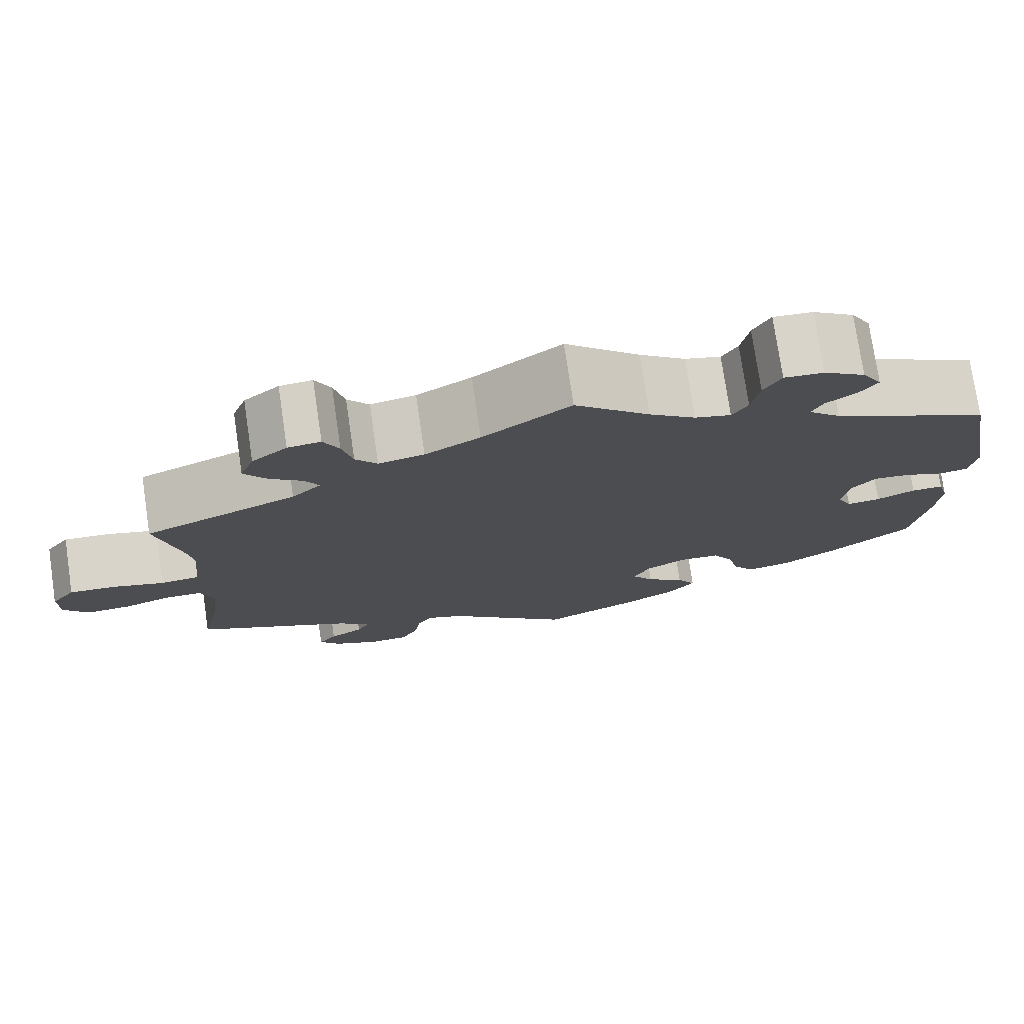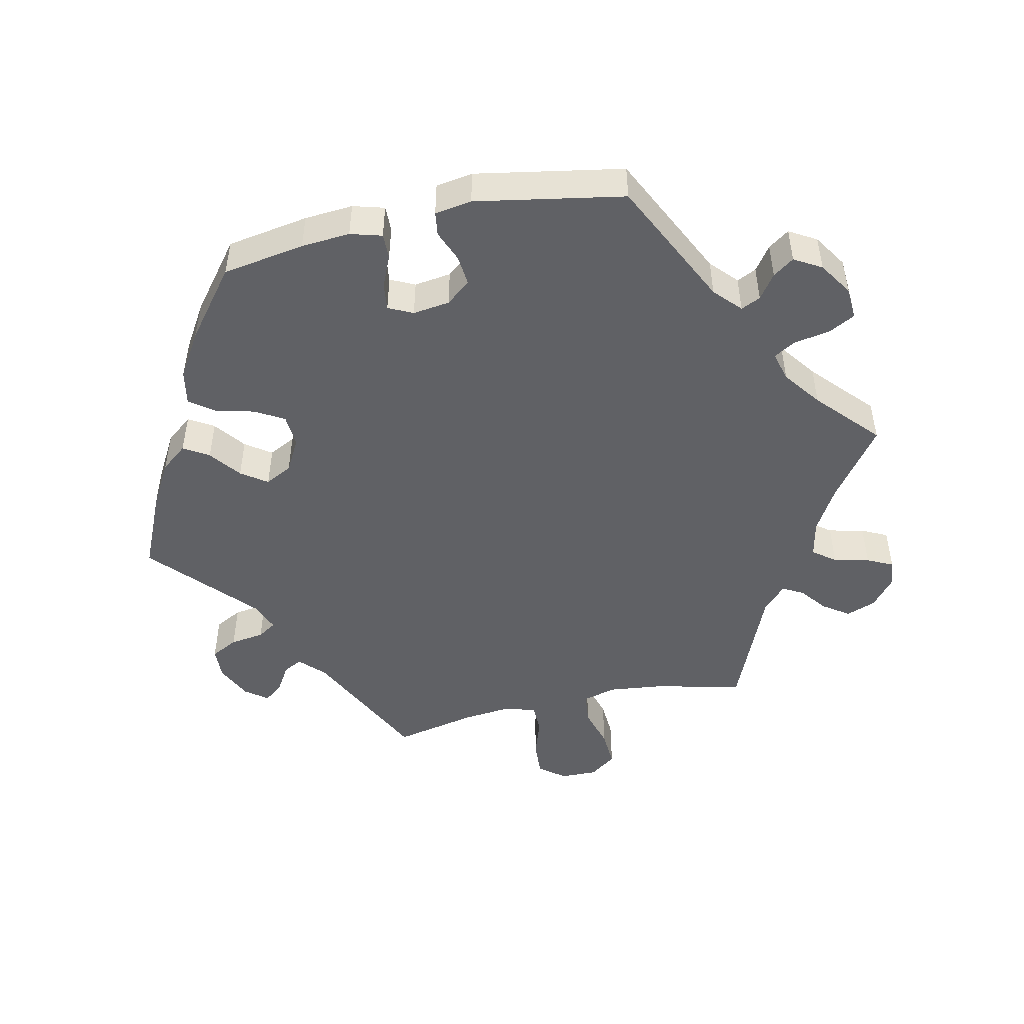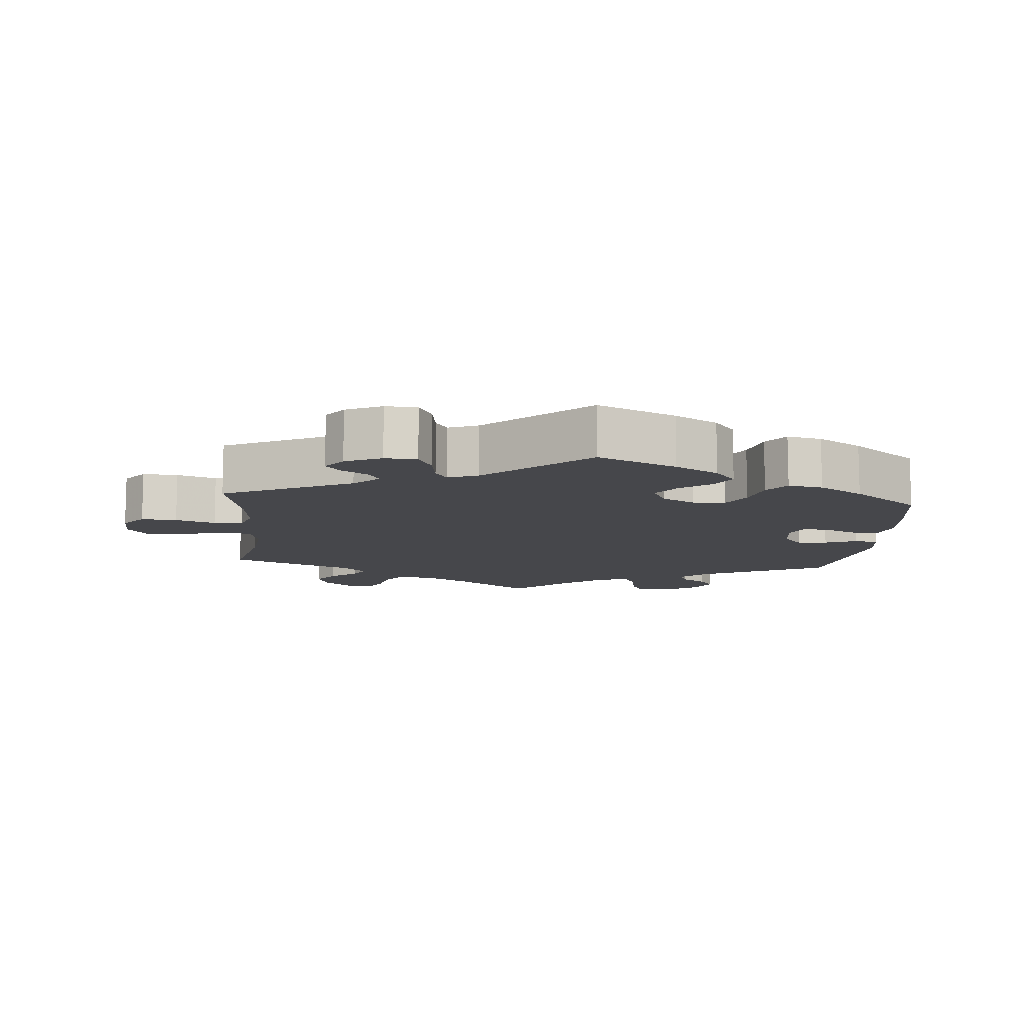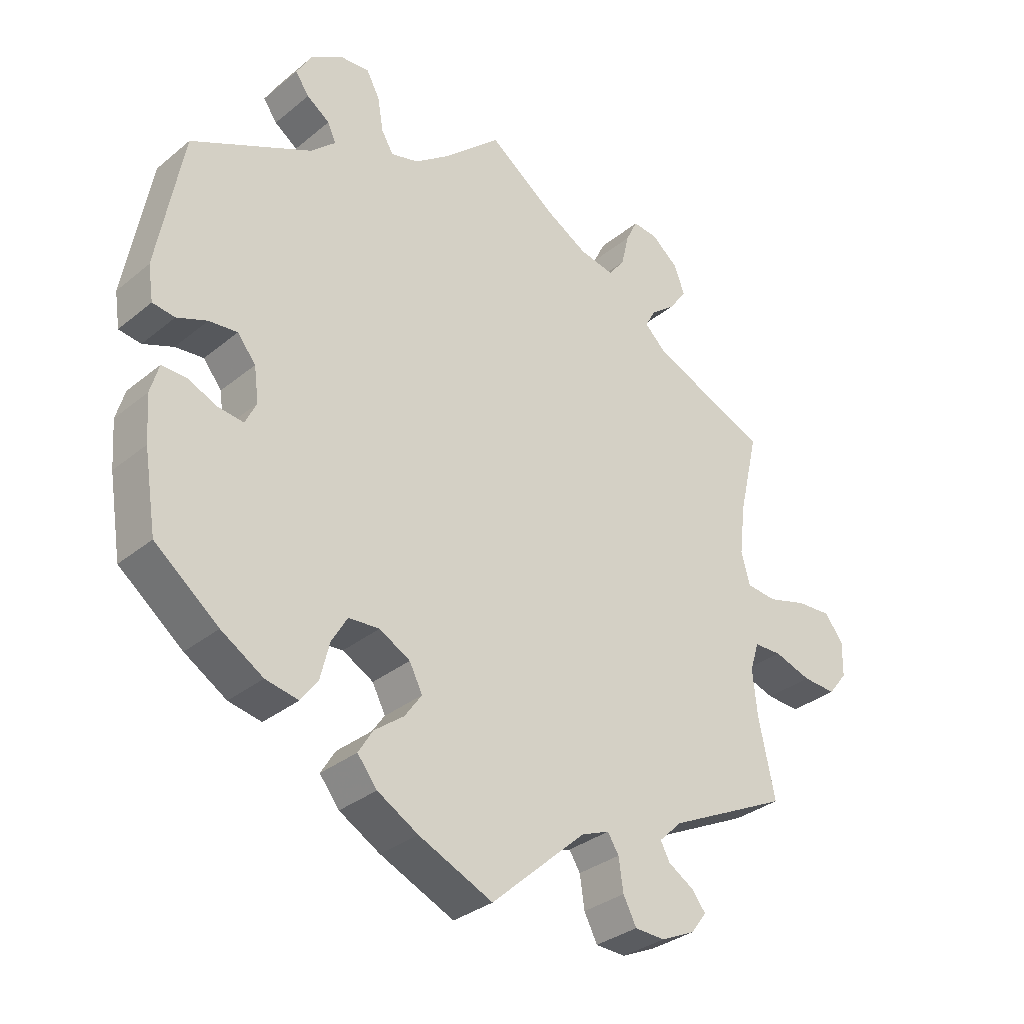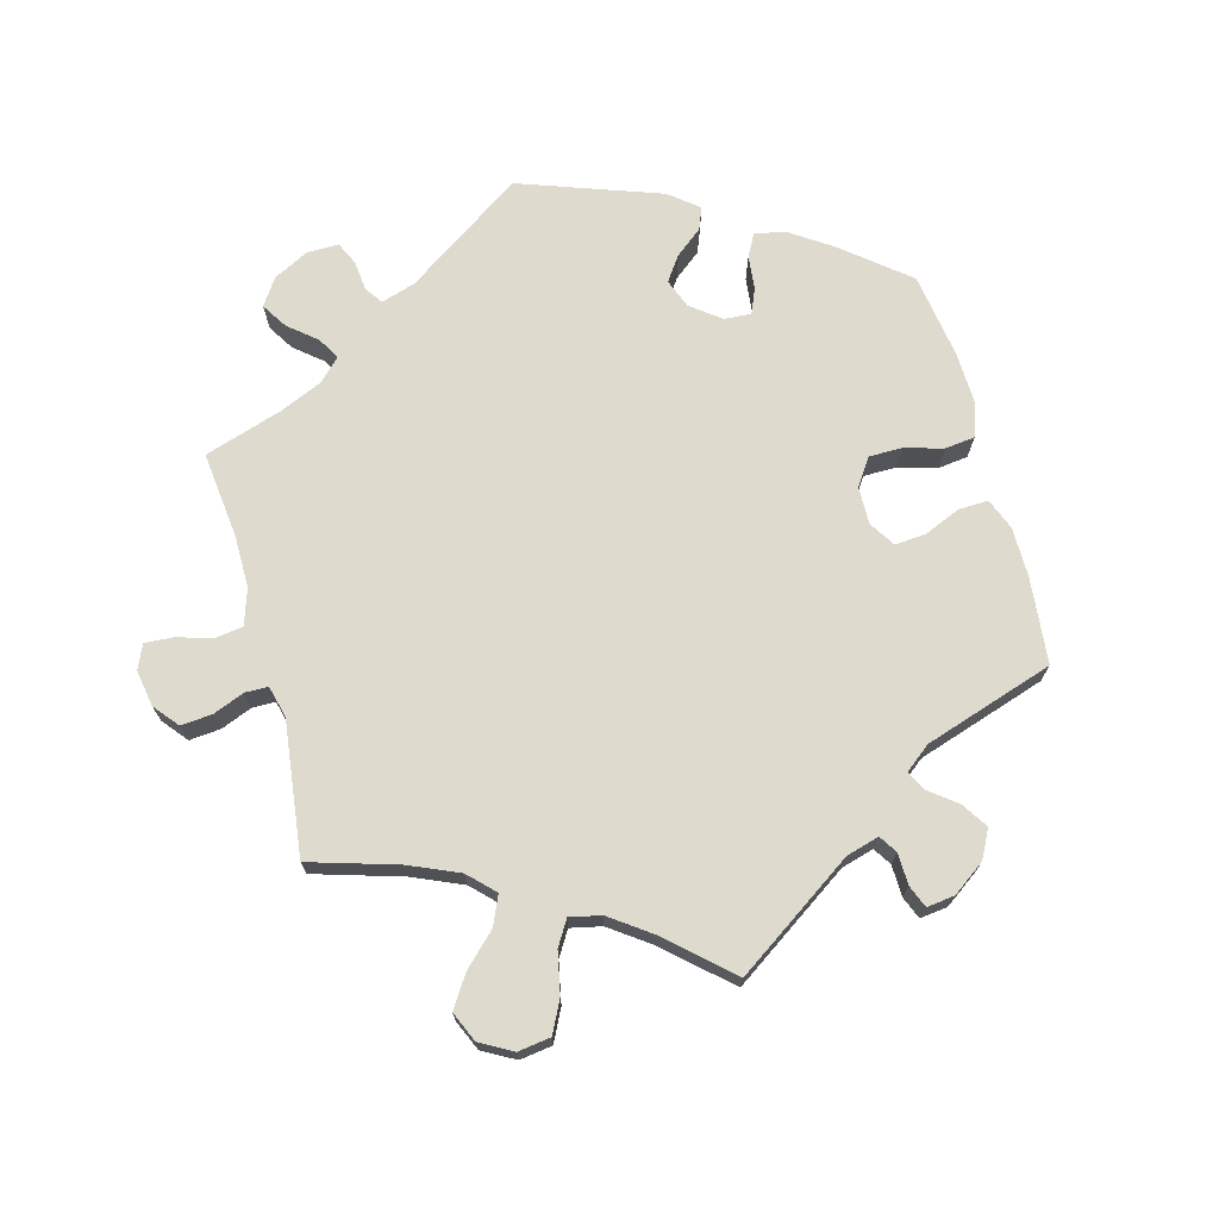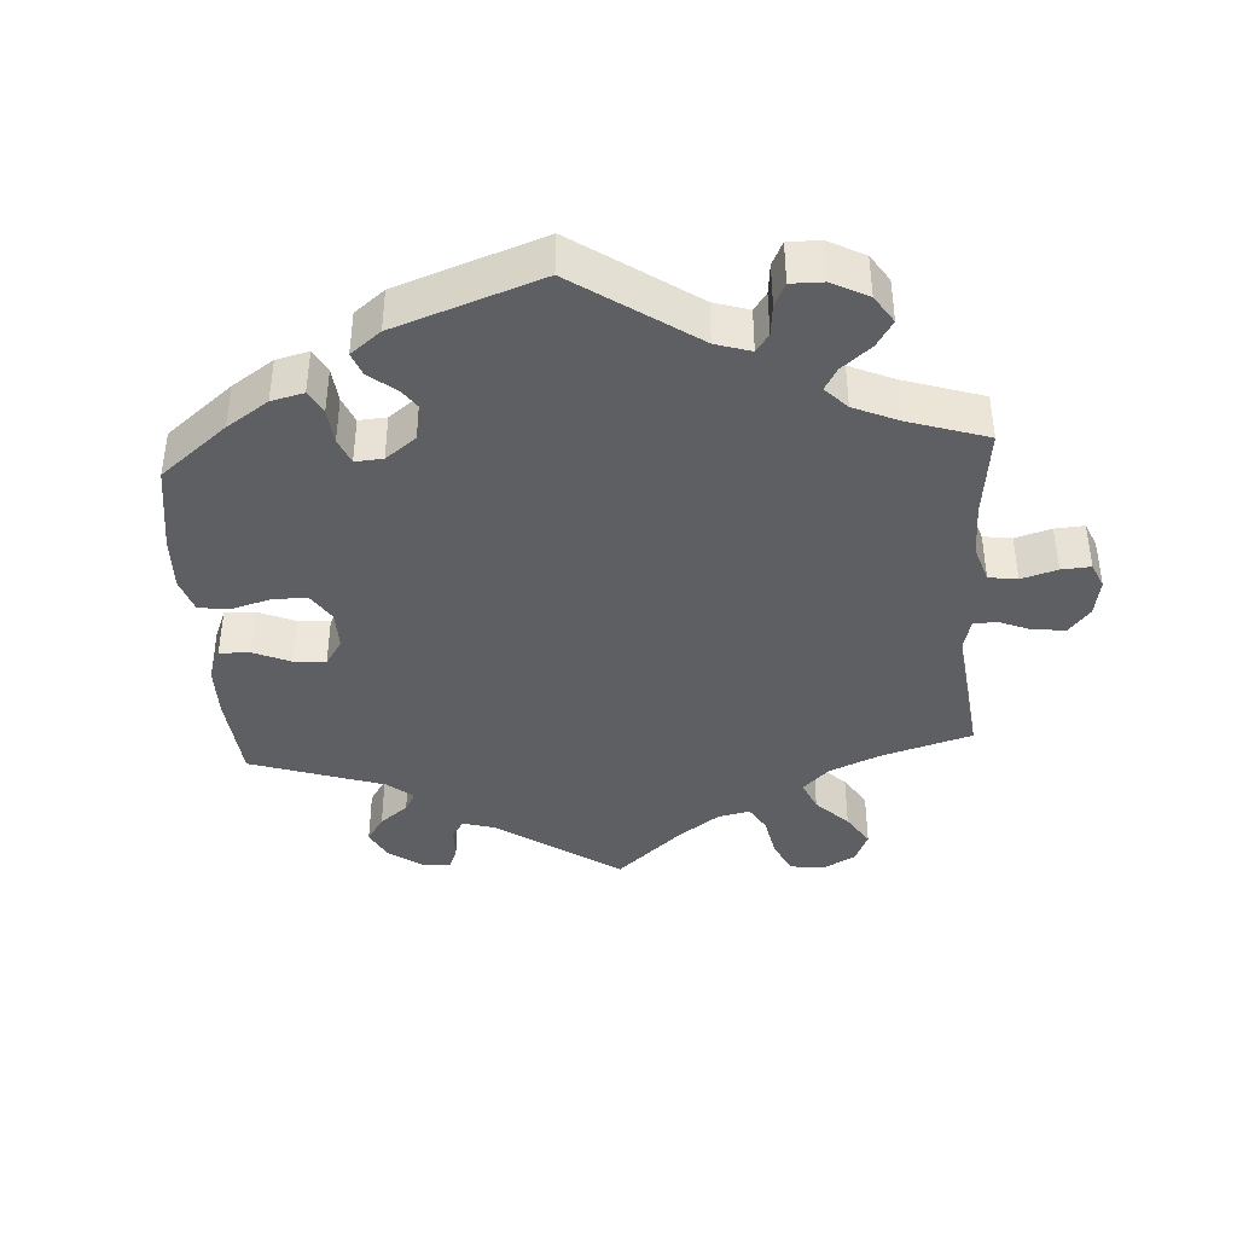
<metadata>
{"format":"obj","ext":"obj","renderer":"f3d","projection":"perspective","resolution":1024,"background":"white","views":[{"elev":76.0,"azim":171.6,"up":"+Z"},{"elev":-48.2,"azim":-77.4,"up":"+Y"},{"elev":-10.7,"azim":175.0,"up":"+Y"},{"elev":-32.4,"azim":-41.5,"up":"+Z"},{"elev":71.3,"azim":104.8,"up":"+Y"},{"elev":-40.4,"azim":-56.4,"up":"+Y"}]}
</metadata>
<code>
v 0.471 0.07 0.162
v 0.462 0.07 0.085
v 0.475 0.07 0.036
v 0.521 0.07 0.031
v 0.581 0.07 0.048
v 0.635 0.07 0.051
v 0.663 0.07 0.013
v 0.662 0.07 -0.04
v 0.633 0.07 -0.077
v 0.582 0.07 -0.074
v 0.525 0.07 -0.055
v 0.483 0.07 -0.056
v 0.469 0.07 -0.1
v 0.476 0.07 -0.17
v 0.501 0.07 -0.289
v 0.316 0.07 -0.379
v 0.281 0.07 -0.413
v 0.295 0.07 -0.44
v 0.334 0.07 -0.464
v 0.355 0.07 -0.491
v 0.331 0.07 -0.523
v 0.279 0.07 -0.547
v 0.233 0.07 -0.545
v 0.213 0.07 -0.506
v 0.206 0.07 -0.457
v 0.189 0.07 -0.43
v 0.146 0.07 -0.447
v 0.001 0.07 -0.578
v -0.112 0.07 -0.527
v -0.174 0.07 -0.491
v -0.204 0.07 -0.453
v -0.182 0.07 -0.417
v -0.137 0.07 -0.383
v -0.111 0.07 -0.346
v -0.131 0.07 -0.307
v -0.178 0.07 -0.281
v -0.225 0.07 -0.284
v -0.249 0.07 -0.325
v -0.263 0.07 -0.381
v -0.289 0.07 -0.416
v -0.339 0.07 -0.406
v -0.403 0.07 -0.366
v -0.5 0.07 -0.289
v -0.519 0.07 -0.171
v -0.524 0.07 -0.101
v -0.511 0.07 -0.056
v -0.474 0.07 -0.057
v -0.429 0.07 -0.077
v -0.39 0.07 -0.082
v -0.373 0.07 -0.047
v -0.38 0.07 0.006
v -0.408 0.07 0.041
v -0.451 0.07 0.037
v -0.497 0.07 0.019
v -0.531 0.07 0.024
v -0.539 0.07 0.077
v -0.5 0.07 0.289
v -0.316 0.07 0.378
v -0.278 0.07 0.413
v -0.291 0.07 0.441
v -0.326 0.07 0.466
v -0.347 0.07 0.496
v -0.324 0.07 0.535
v -0.276 0.07 0.566
v -0.23 0.07 0.569
v -0.21 0.07 0.531
v -0.201 0.07 0.479
v -0.183 0.07 0.448
v -0.141 0.07 0.459
v -0.087 0.07 0.499
v 0 0.07 0.578
v 0.102 0.07 0.503
v 0.166 0.07 0.466
v 0.219 0.07 0.455
v 0.244 0.07 0.487
v 0.256 0.07 0.538
v 0.274 0.07 0.575
v 0.312 0.07 0.571
v 0.353 0.07 0.537
v 0.369 0.07 0.494
v 0.343 0.07 0.457
v 0.305 0.07 0.427
v 0.289 0.07 0.398
v 0.323 0.07 0.365
v 0.501 0.07 0.29
v 0.471 0 0.162
v 0.462 0 0.085
v 0.475 0 0.036
v 0.521 0 0.031
v 0.581 0 0.048
v 0.635 0 0.051
v 0.663 0 0.013
v 0.662 0 -0.04
v 0.633 0 -0.077
v 0.582 0 -0.074
v 0.525 0 -0.055
v 0.483 0 -0.056
v 0.469 0 -0.1
v 0.476 0 -0.17
v 0.501 0 -0.289
v 0.316 0 -0.379
v 0.281 0 -0.413
v 0.295 0 -0.44
v 0.334 0 -0.464
v 0.355 0 -0.491
v 0.331 0 -0.523
v 0.279 0 -0.547
v 0.233 0 -0.545
v 0.213 0 -0.506
v 0.206 0 -0.457
v 0.189 0 -0.43
v 0.146 0 -0.447
v 0.001 0 -0.578
v -0.112 0 -0.527
v -0.174 0 -0.491
v -0.204 0 -0.453
v -0.182 0 -0.417
v -0.137 0 -0.383
v -0.111 0 -0.346
v -0.131 0 -0.307
v -0.178 0 -0.281
v -0.225 0 -0.284
v -0.249 0 -0.325
v -0.263 0 -0.381
v -0.289 0 -0.416
v -0.339 0 -0.406
v -0.403 0 -0.366
v -0.5 0 -0.289
v -0.519 0 -0.171
v -0.524 0 -0.101
v -0.511 0 -0.056
v -0.474 0 -0.057
v -0.429 0 -0.077
v -0.39 0 -0.082
v -0.373 0 -0.047
v -0.38 0 0.006
v -0.408 0 0.041
v -0.451 0 0.037
v -0.497 0 0.019
v -0.531 0 0.024
v -0.539 0 0.077
v -0.5 0 0.289
v -0.316 0 0.378
v -0.278 0 0.413
v -0.291 0 0.441
v -0.326 0 0.466
v -0.347 0 0.496
v -0.324 0 0.535
v -0.276 0 0.566
v -0.23 0 0.569
v -0.21 0 0.531
v -0.201 0 0.479
v -0.183 0 0.448
v -0.141 0 0.459
v -0.087 0 0.499
v 0 0 0.578
v 0.102 0 0.503
v 0.166 0 0.466
v 0.219 0 0.455
v 0.244 0 0.487
v 0.256 0 0.538
v 0.274 0 0.575
v 0.312 0 0.571
v 0.353 0 0.537
v 0.369 0 0.494
v 0.343 0 0.457
v 0.305 0 0.427
v 0.289 0 0.398
v 0.323 0 0.365
v 0.501 0 0.29
f 84 85 1
f 83 84 1 2
f 79 80 81 82
f 79 82 83
f 78 79 83
f 75 76 77 78
f 74 75 78 83
f 73 74 83 2
f 70 71 72
f 69 70 72 73
f 68 69 73 2
f 64 65 66 67
f 64 67 68
f 63 64 68
f 60 61 62 63
f 59 60 63 68
f 58 59 68 2
f 53 54 55 56
f 52 53 56 57
f 51 52 57 58
f 45 46 47 48
f 45 48 49
f 44 45 49
f 43 44 49
f 42 43 49
f 41 42 49 50
f 38 39 40 41
f 37 38 41 50
f 30 31 32 33
f 30 33 34
f 27 28 29 30
f 26 27 30 34
f 22 23 24 25
f 22 25 26
f 21 22 26
f 18 19 20 21
f 17 18 21 26
f 16 17 26 34
f 14 15 16 34
f 8 9 10 11
f 8 11 12
f 7 8 12
f 4 5 6 7
f 3 4 7 12
f 2 3 12 13
f 51 58 2 13
f 36 37 50 51
f 35 36 51 13
f 13 14 34 35
f 86 170 169
f 87 86 169 168
f 167 166 165 164
f 168 167 164
f 168 164 163
f 163 162 161 160
f 168 163 160 159
f 87 168 159 158
f 157 156 155
f 158 157 155 154
f 87 158 154 153
f 152 151 150 149
f 153 152 149
f 153 149 148
f 148 147 146 145
f 153 148 145 144
f 87 153 144 143
f 141 140 139 138
f 142 141 138 137
f 143 142 137 136
f 133 132 131 130
f 134 133 130
f 134 130 129
f 134 129 128
f 134 128 127
f 135 134 127 126
f 126 125 124 123
f 135 126 123 122
f 118 117 116 115
f 119 118 115
f 115 114 113 112
f 119 115 112 111
f 110 109 108 107
f 111 110 107
f 111 107 106
f 106 105 104 103
f 111 106 103 102
f 119 111 102 101
f 119 101 100 99
f 96 95 94 93
f 97 96 93
f 97 93 92
f 92 91 90 89
f 97 92 89 88
f 98 97 88 87
f 98 87 143 136
f 136 135 122 121
f 98 136 121 120
f 120 119 99 98
f 1 86 87 2
f 2 87 88 3
f 3 88 89 4
f 4 89 90 5
f 5 90 91 6
f 6 91 92 7
f 7 92 93 8
f 8 93 94 9
f 9 94 95 10
f 10 95 96 11
f 11 96 97 12
f 12 97 98 13
f 13 98 99 14
f 14 99 100 15
f 15 100 101 16
f 16 101 102 17
f 17 102 103 18
f 18 103 104 19
f 19 104 105 20
f 20 105 106 21
f 21 106 107 22
f 22 107 108 23
f 23 108 109 24
f 24 109 110 25
f 25 110 111 26
f 26 111 112 27
f 27 112 113 28
f 28 113 114 29
f 29 114 115 30
f 30 115 116 31
f 31 116 117 32
f 32 117 118 33
f 33 118 119 34
f 34 119 120 35
f 35 120 121 36
f 36 121 122 37
f 37 122 123 38
f 38 123 124 39
f 39 124 125 40
f 40 125 126 41
f 41 126 127 42
f 42 127 128 43
f 43 128 129 44
f 44 129 130 45
f 45 130 131 46
f 46 131 132 47
f 47 132 133 48
f 48 133 134 49
f 49 134 135 50
f 50 135 136 51
f 51 136 137 52
f 52 137 138 53
f 53 138 139 54
f 54 139 140 55
f 55 140 141 56
f 56 141 142 57
f 57 142 143 58
f 58 143 144 59
f 59 144 145 60
f 60 145 146 61
f 61 146 147 62
f 62 147 148 63
f 63 148 149 64
f 64 149 150 65
f 65 150 151 66
f 66 151 152 67
f 67 152 153 68
f 68 153 154 69
f 69 154 155 70
f 70 155 156 71
f 71 156 157 72
f 72 157 158 73
f 73 158 159 74
f 74 159 160 75
f 75 160 161 76
f 76 161 162 77
f 77 162 163 78
f 78 163 164 79
f 79 164 165 80
f 80 165 166 81
f 81 166 167 82
f 82 167 168 83
f 83 168 169 84
f 84 169 170 85
f 85 170 86 1

</code>
